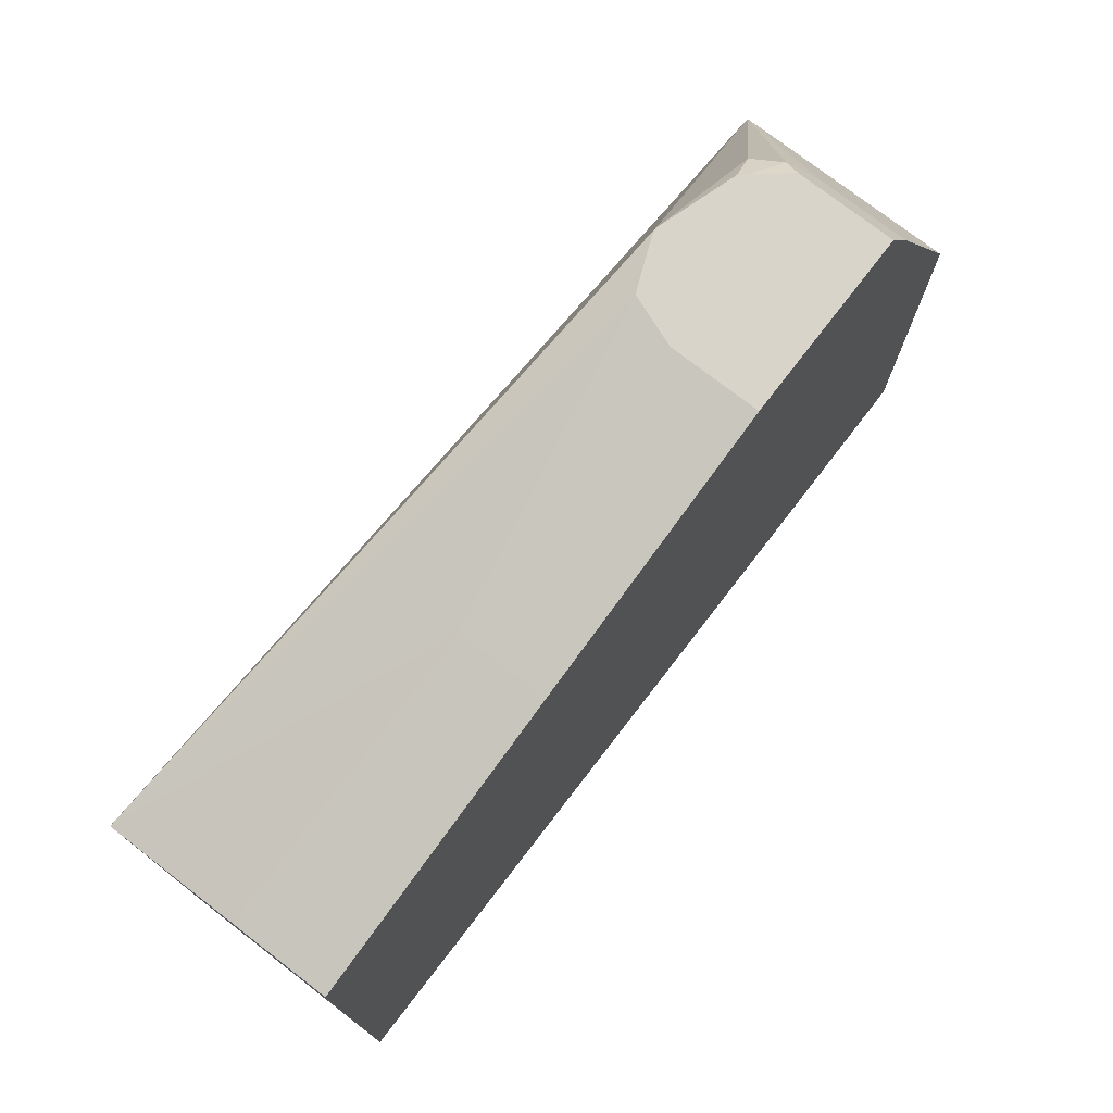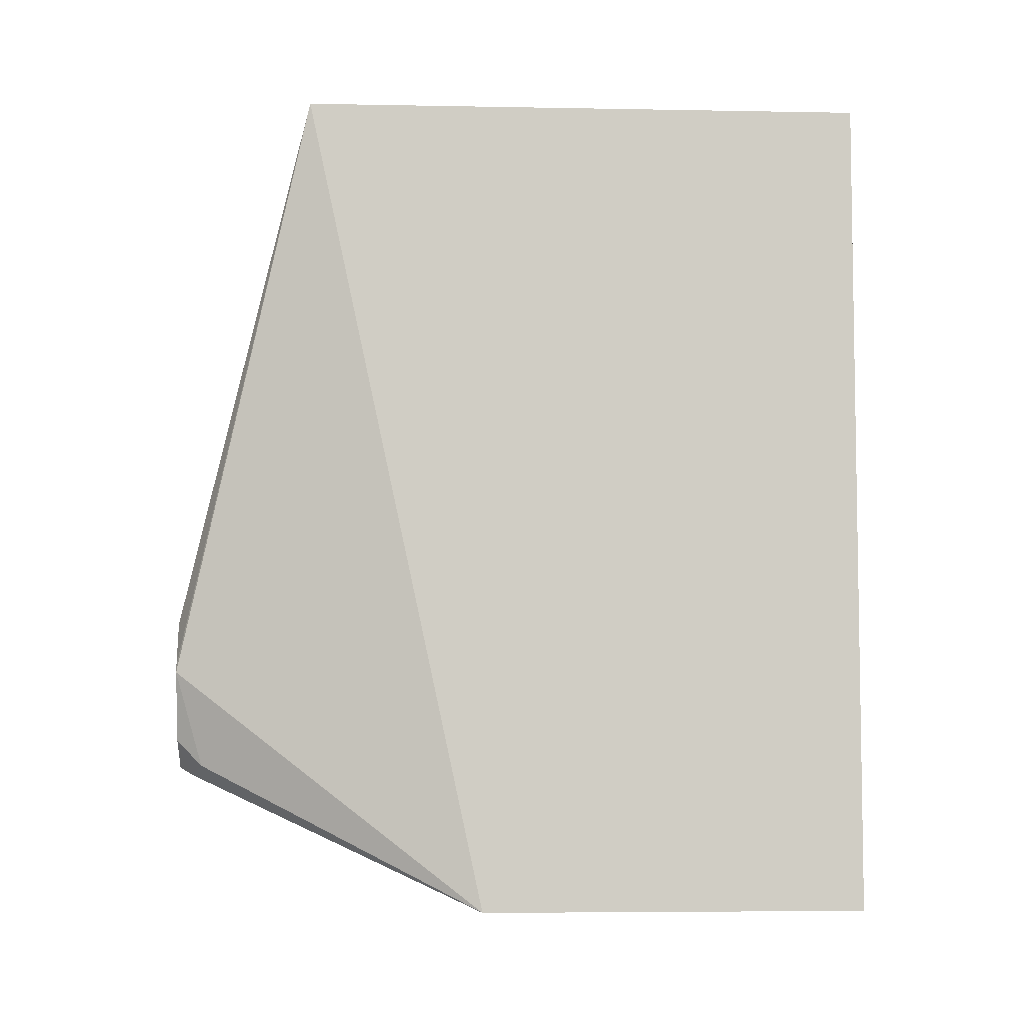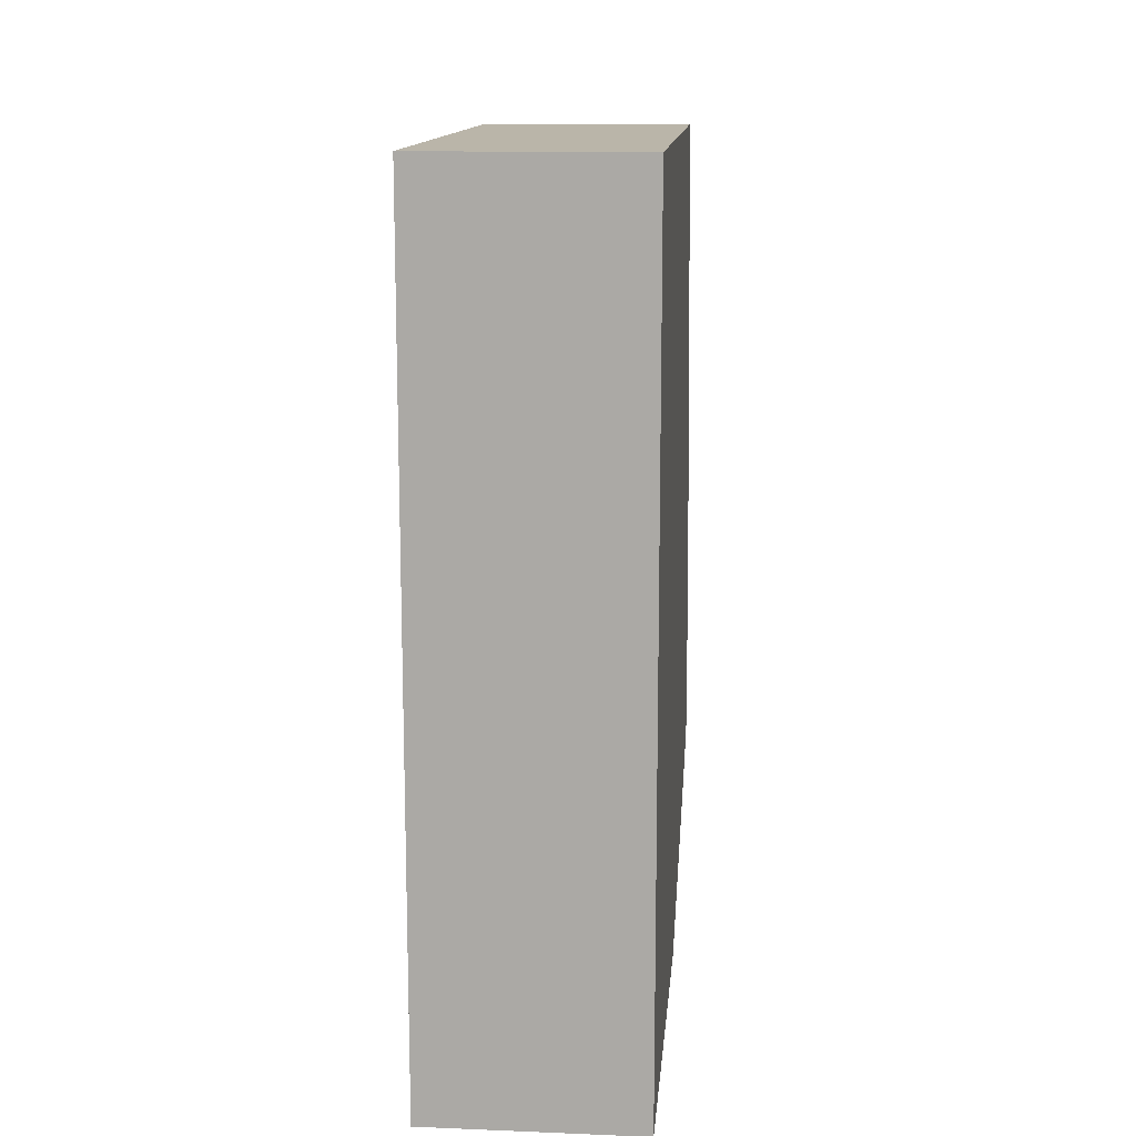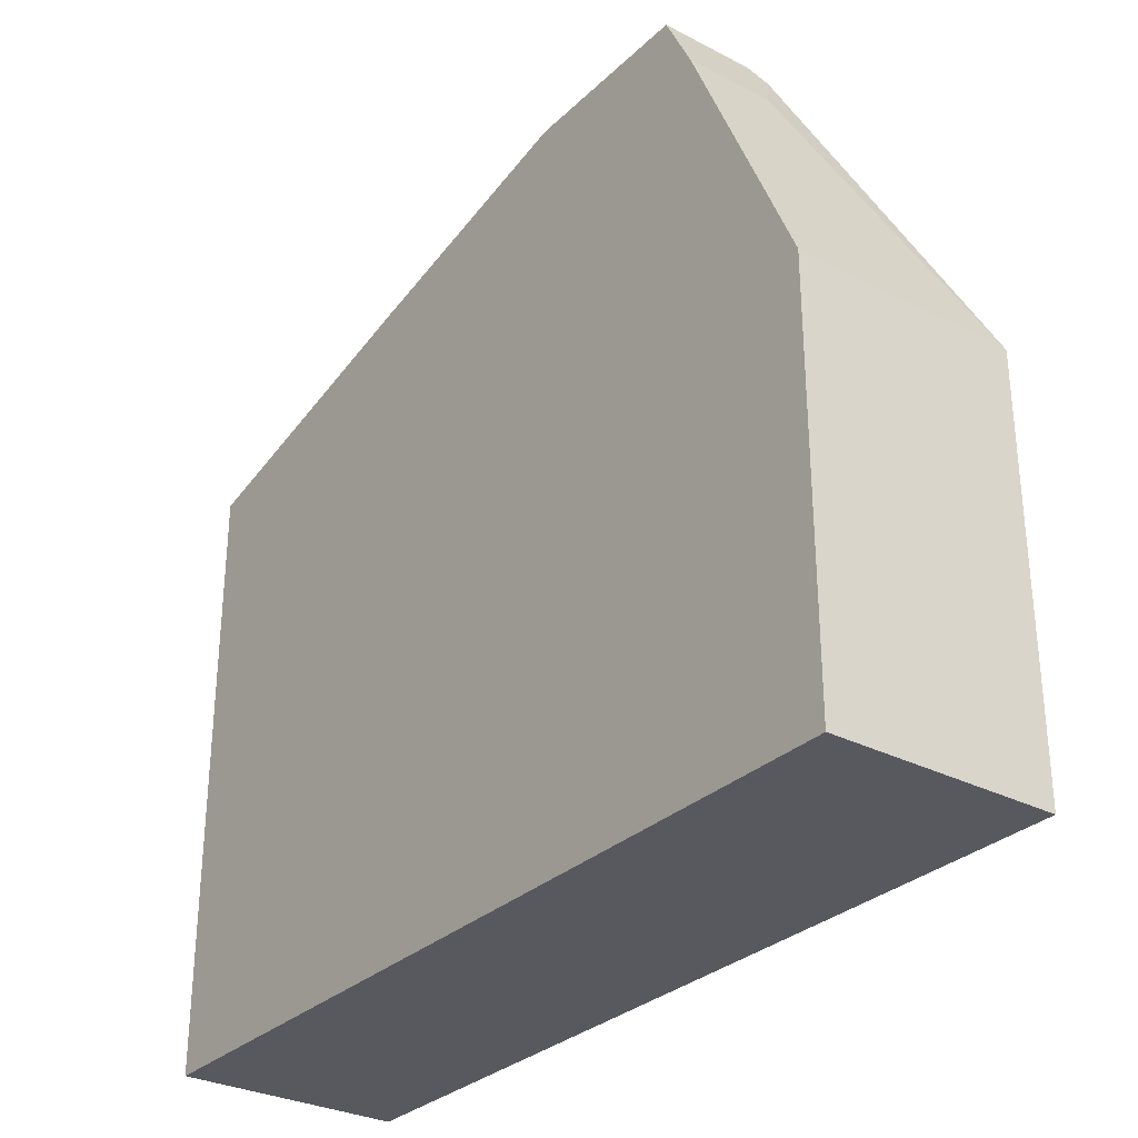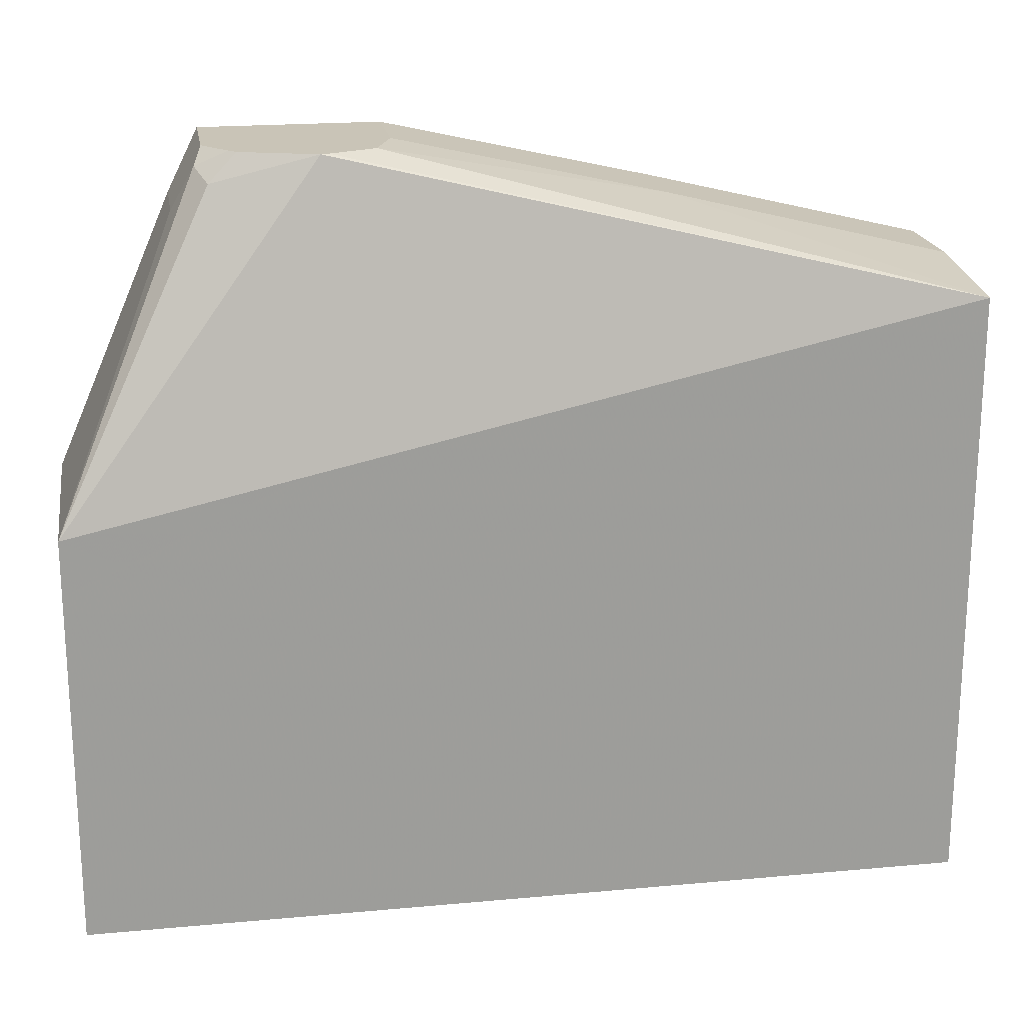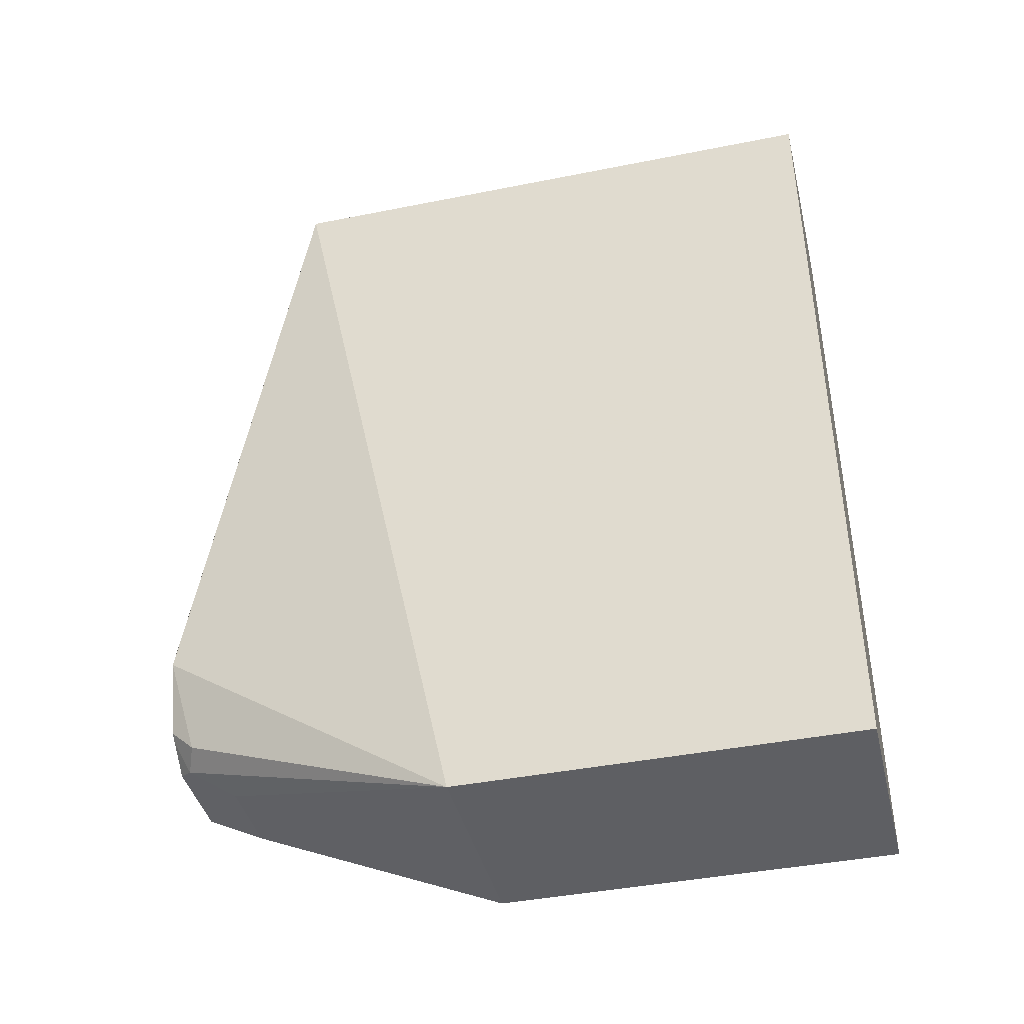
<metadata>
{"format":"obj","ext":"obj","renderer":"f3d","projection":"perspective","resolution":1024,"background":"white","views":[{"elev":75.7,"azim":37.6,"up":"+Y"},{"elev":-5.7,"azim":-93.2,"up":"+Z"},{"elev":13.5,"azim":5.1,"up":"+Z"},{"elev":-30.3,"azim":143.2,"up":"+Y"},{"elev":20.0,"azim":-99.6,"up":"+Y"},{"elev":-41.5,"azim":-76.4,"up":"+Z"}]}
</metadata>
<code>
v -0.4838 0.04717 0.2838
v -0.4838 0.03252 0.2765
v -0.5058 0.04717 0.2838
v -0.4838 0.04717 0.3261
v -0.4838 -0.03253 0.2482
v -0.5042 0.03252 0.2765
v -0.5096 0.04337 0.2819
v -0.5129 0.04717 0.2895
v -0.5042 0.04717 0.3261
v -0.4838 0.03252 0.3903
v -0.4838 -0.1301 0.2482
v -0.5367 -0.03253 0.2482
v -0.5164 0.04065 0.2846
v -0.5148 0.04717 0.2912
v -0.5155 0.04717 0.3218
v -0.5042 0.03252 0.3903
v -0.4838 0.01626 0.4573
v -0.5367 -0.1301 0.2482
v -0.4838 -0.1301 0.4573
v -0.5205 0.04717 0.309
v -0.5367 0.01295 0.4573
v -0.52 0.04717 0.3109
v -0.5061 0.01626 0.4573
v -0.5367 -0.1301 0.4573
f 11 24 18
f 7 13 14
f 7 14 8
f 7 12 13
f 9 15 16
f 10 16 23
f 10 23 17
f 11 19 24
f 12 20 13
f 17 23 21
f 12 24 21
f 12 21 20
f 13 20 14
f 15 22 21
f 15 21 16
f 16 21 23
f 17 21 24
f 17 24 19
f 20 21 22
f 12 18 24
f 5 18 12
f 6 12 7
f 4 16 10
f 5 11 18
f 1 2 6
f 1 6 3
f 1 3 8
f 1 14 20
f 1 20 22
f 1 22 15
f 1 15 9
f 1 9 4
f 1 4 10
f 1 8 14
f 1 17 19
f 1 19 11
f 1 11 5
f 1 5 2
f 2 5 12
f 2 12 6
f 3 7 8
f 3 6 7
f 1 10 17
f 4 9 16

</code>
